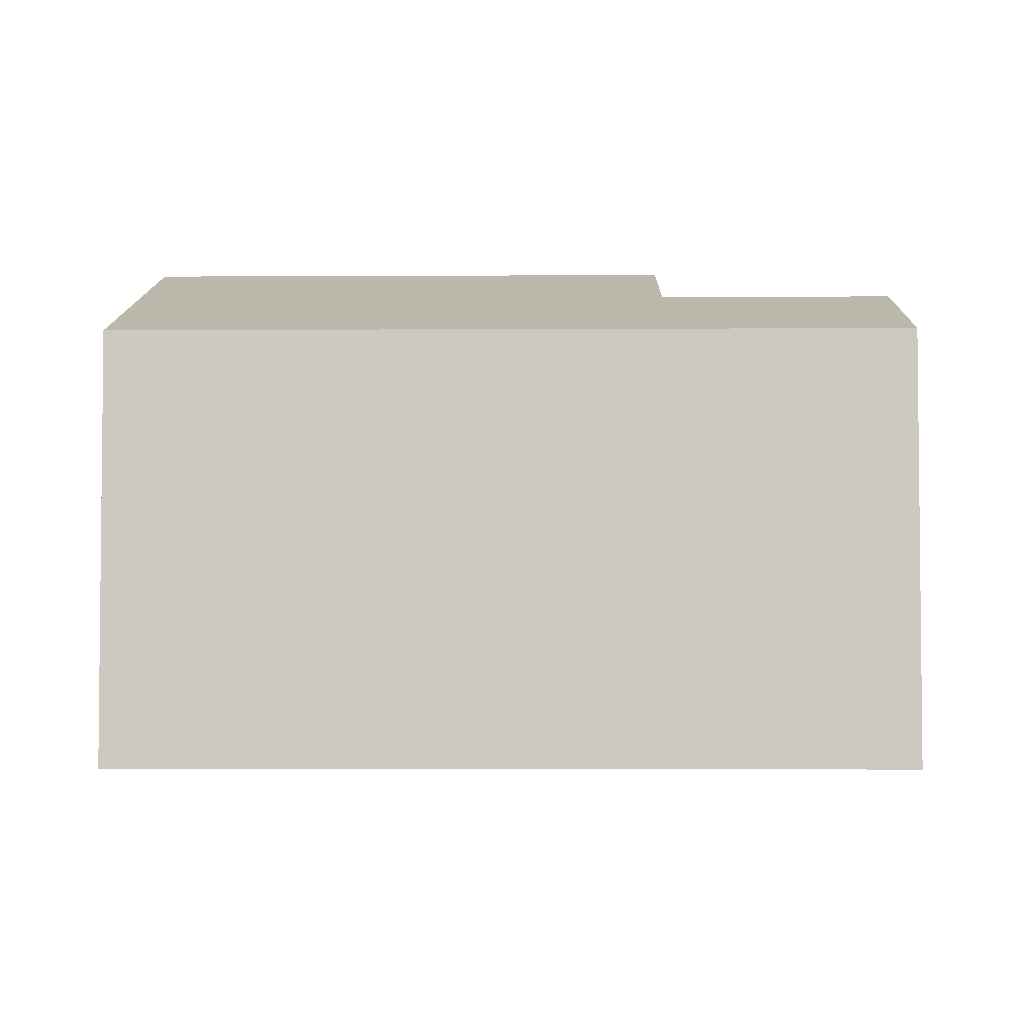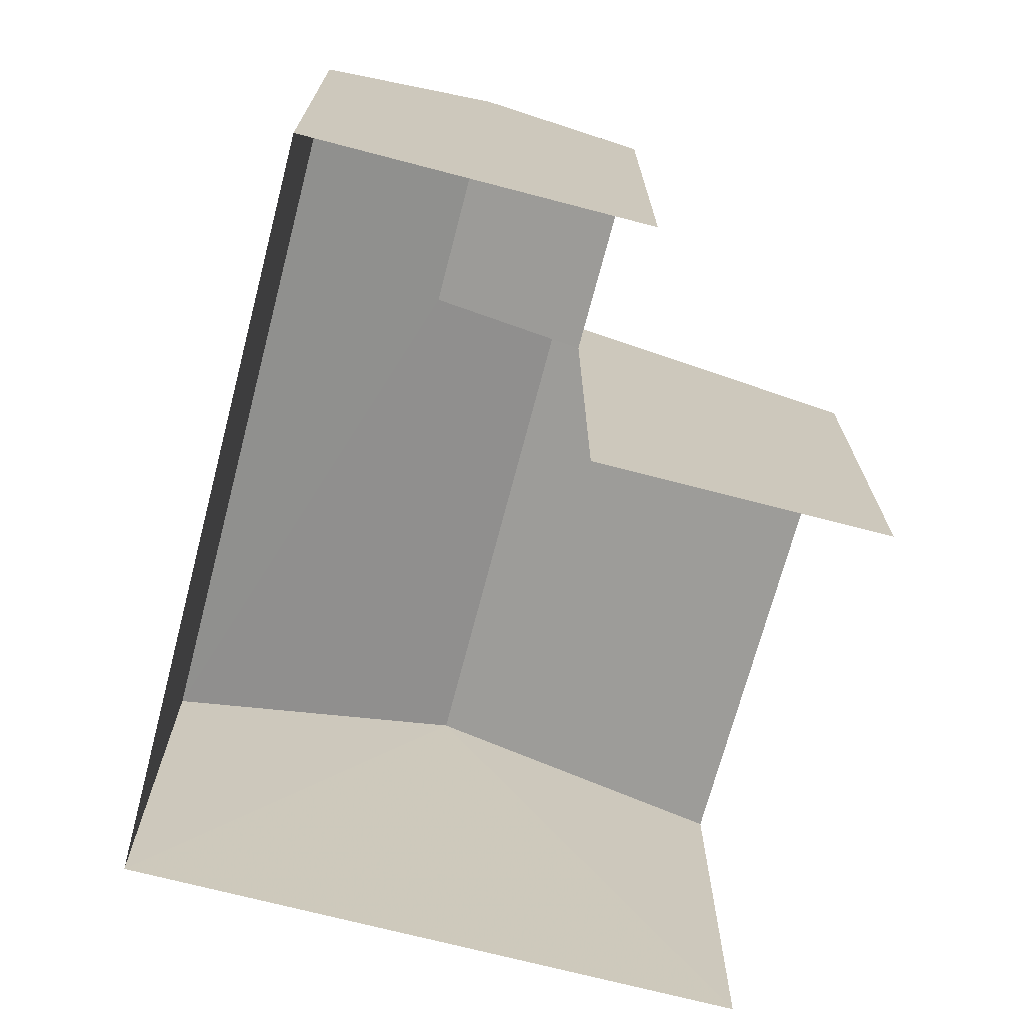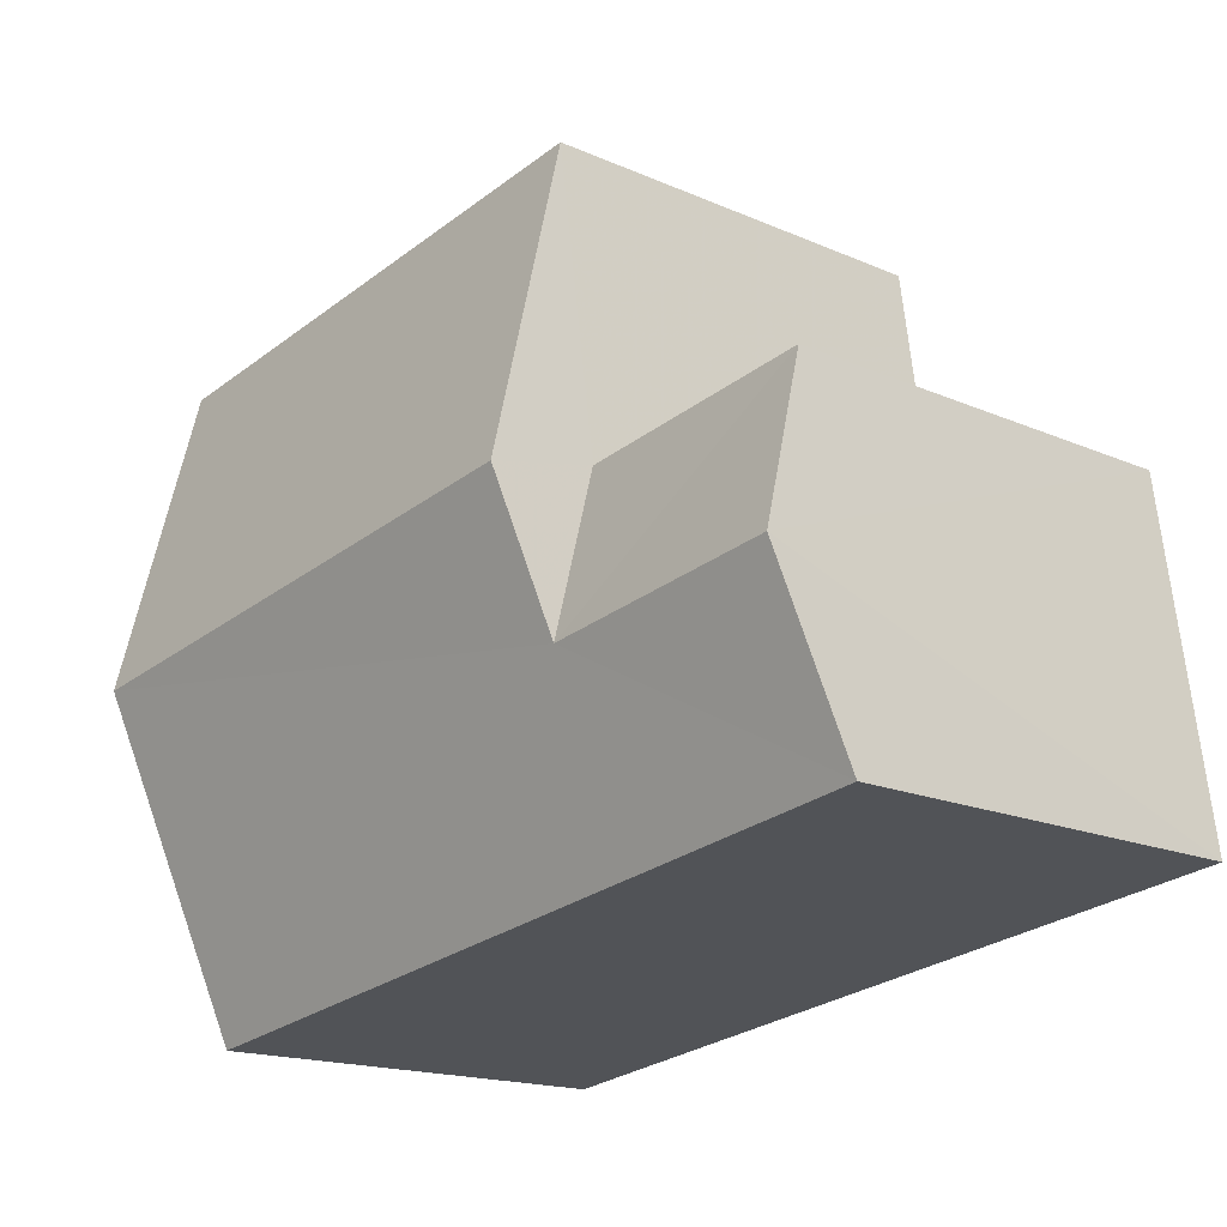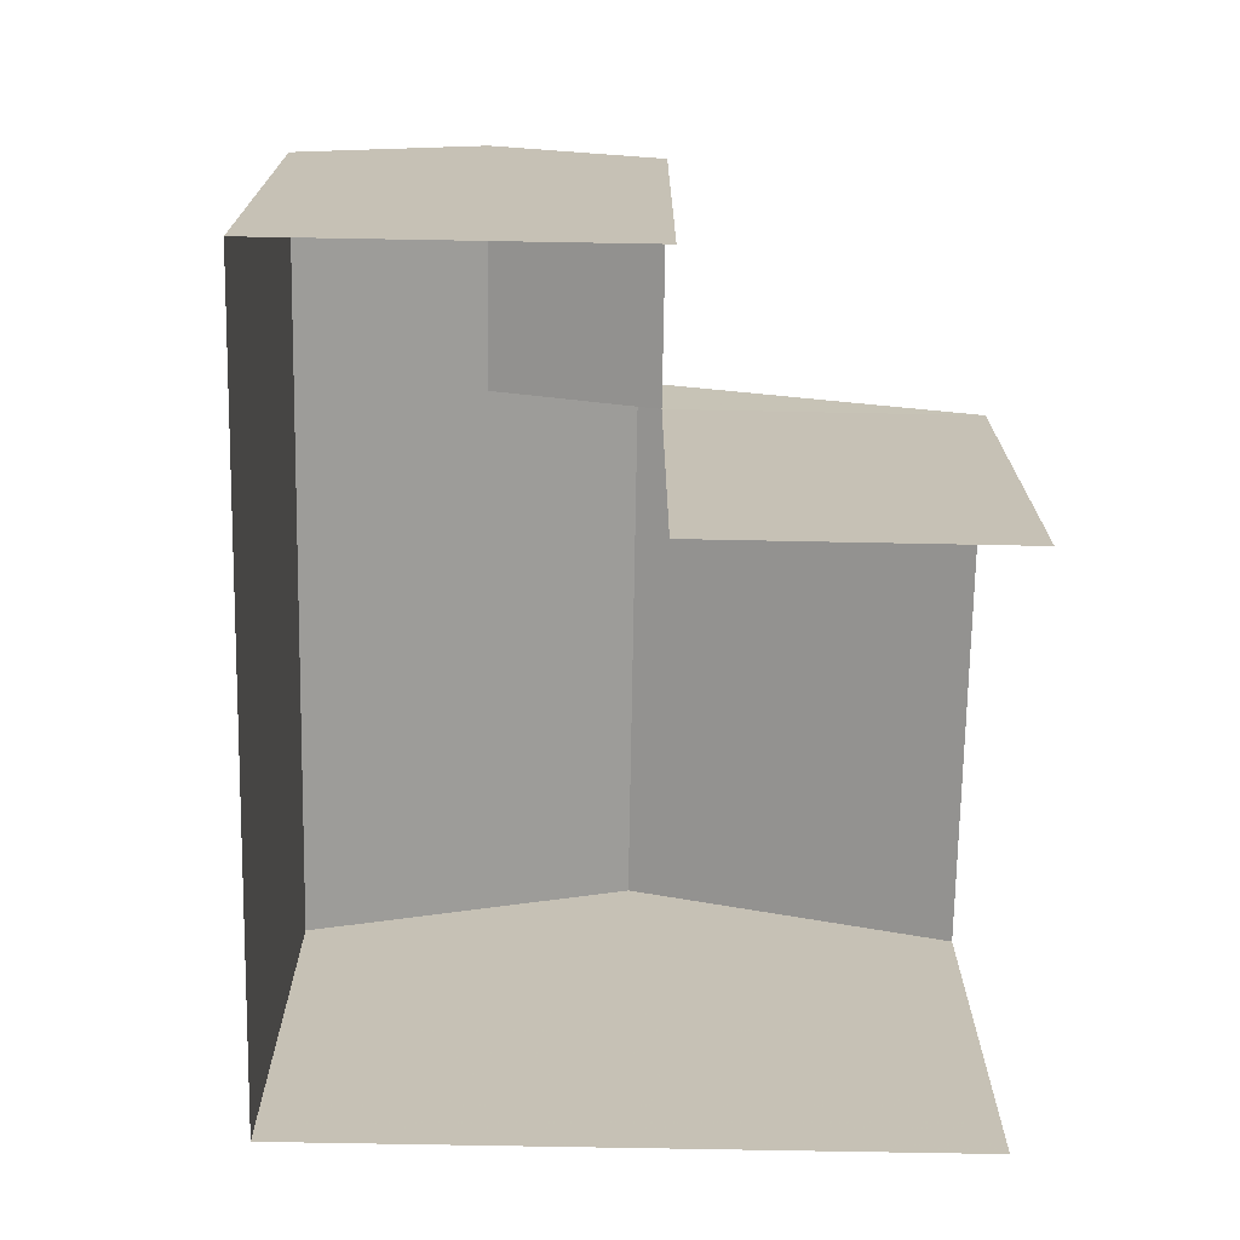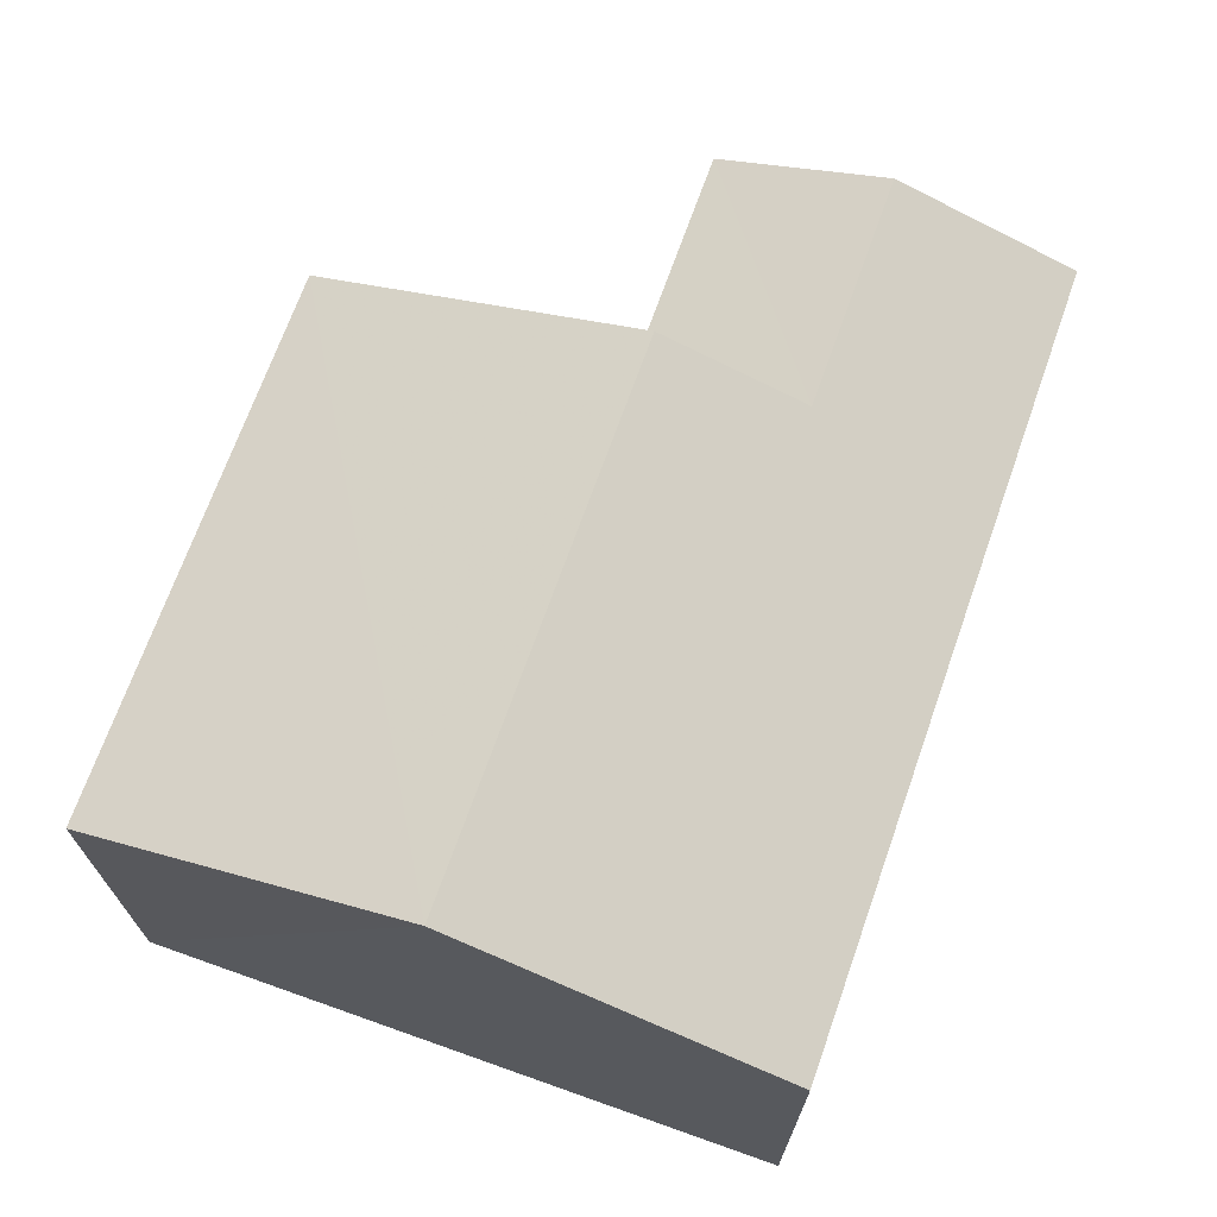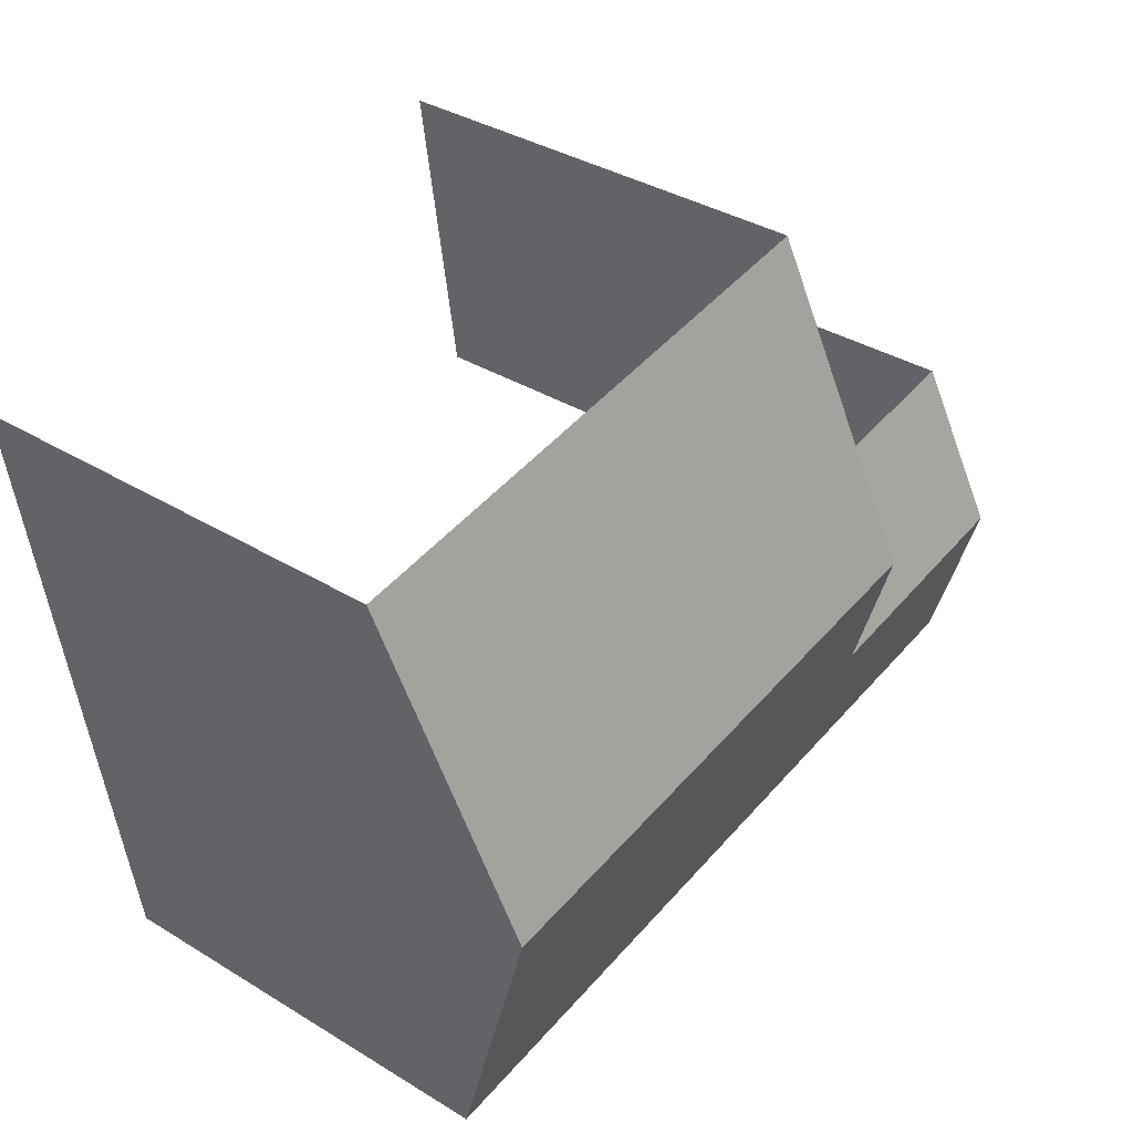
<metadata>
{"format":"obj","ext":"obj","renderer":"f3d","projection":"perspective","resolution":1024,"background":"white","views":[{"elev":-3.7,"azim":9.1,"up":"+Z"},{"elev":-70.8,"azim":83.3,"up":"+Z"},{"elev":-16.8,"azim":48.4,"up":"+Y"},{"elev":-71.3,"azim":97.0,"up":"+Z"},{"elev":69.8,"azim":-62.5,"up":"+Z"},{"elev":36.3,"azim":-51.3,"up":"+Y"}]}
</metadata>
<code>
v -2.235e+05 -1.278e+05 16.17
v -2.235e+05 -1.278e+05 16.17
v -2.236e+05 -1.278e+05 16.17
v -2.236e+05 -1.278e+05 16.17
v -2.235e+05 -1.278e+05 16.17
v -2.235e+05 -1.278e+05 16.17
v -2.235e+05 -1.278e+05 24.21
v -2.236e+05 -1.278e+05 24.21
v -2.235e+05 -1.278e+05 23.47
v -2.236e+05 -1.278e+05 22.56
v -2.235e+05 -1.278e+05 22.56
v -2.235e+05 -1.278e+05 23.47
v -2.235e+05 -1.278e+05 22.56
v -2.236e+05 -1.278e+05 22.56
v -2.235e+05 -1.278e+05 22.56
v -2.235e+05 -1.278e+05 22.56
f 1 2 3
f 3 2 4
f 4 2 5
f 2 6 5
f 14 1 3
f 14 13 1
f 2 15 6
f 2 16 15
f 7 8 9
f 8 10 9
f 9 11 12
f 9 10 11
f 8 13 14
f 8 7 13
f 9 12 15
f 16 9 15
f 14 3 8
f 3 4 8
f 4 10 8
f 5 11 10
f 4 5 10
f 11 5 12
f 5 6 12
f 6 15 12
f 16 2 13
f 9 16 7
f 2 1 13
f 16 13 7

</code>
